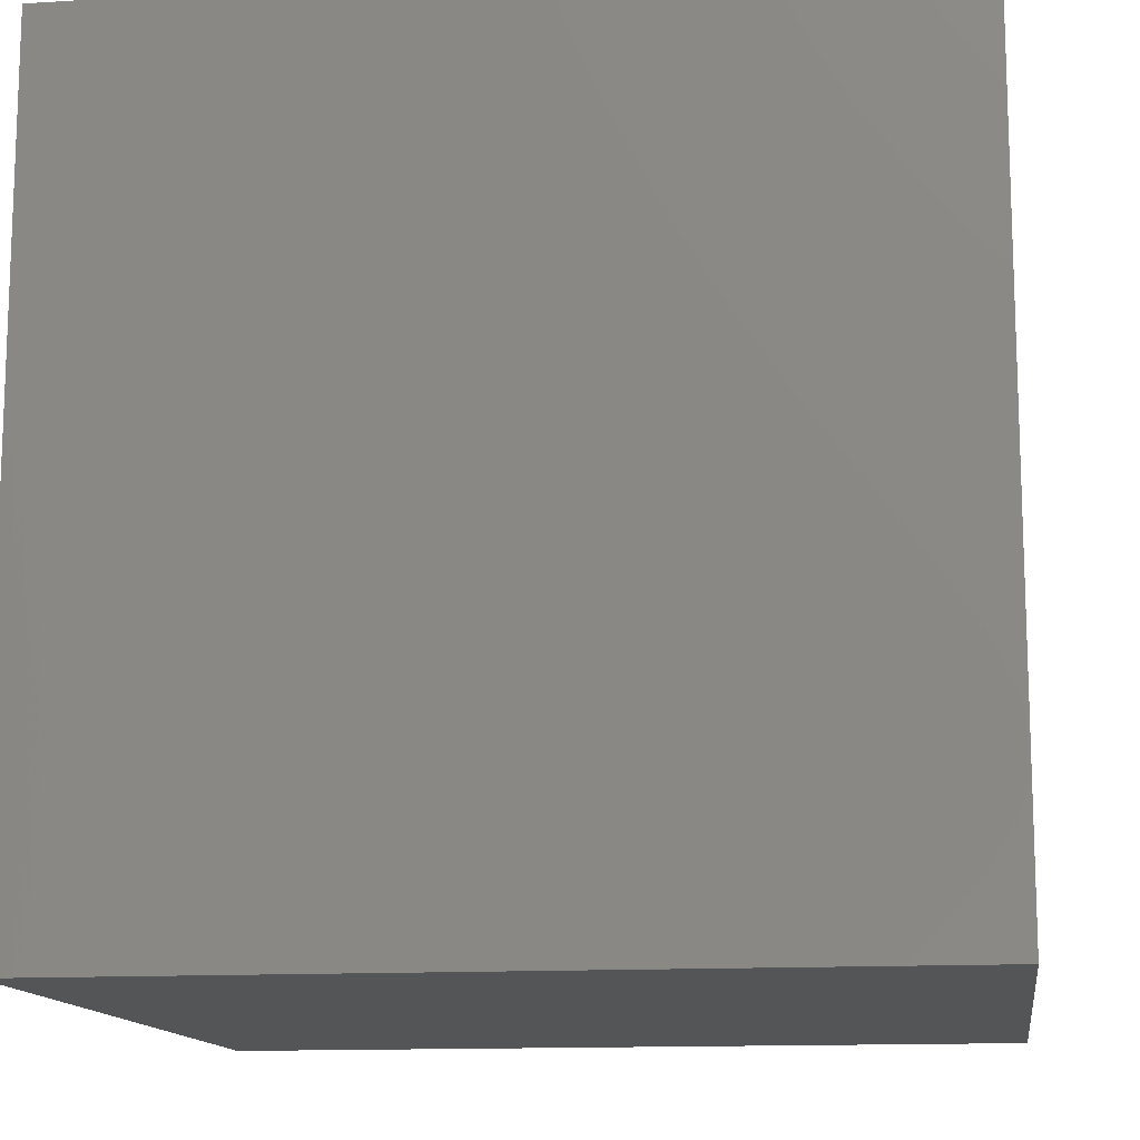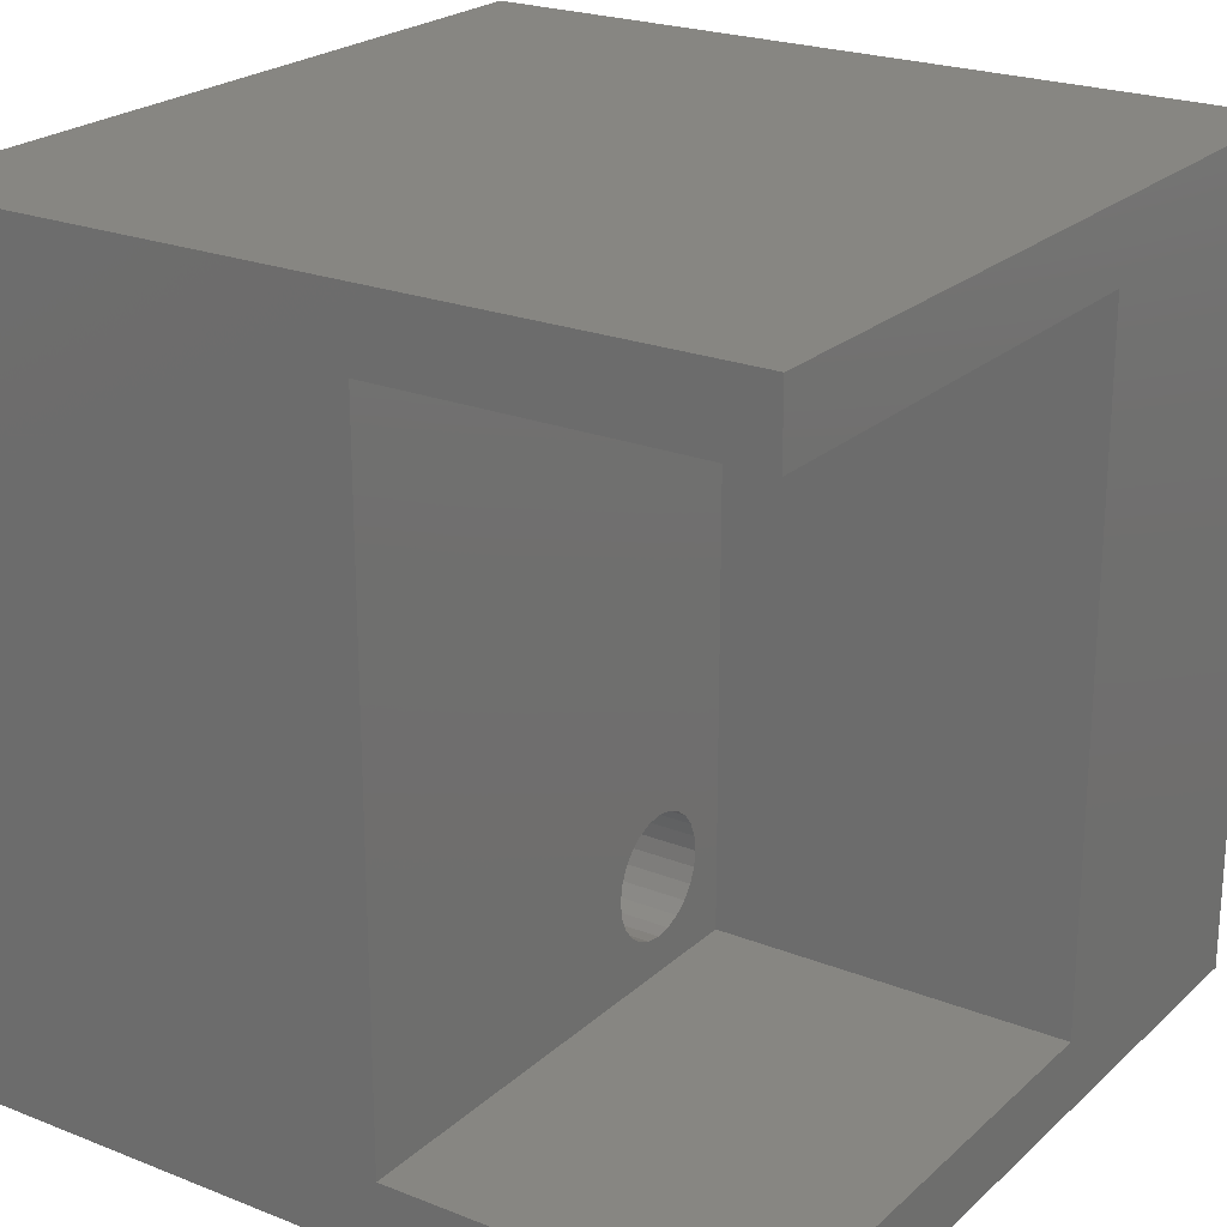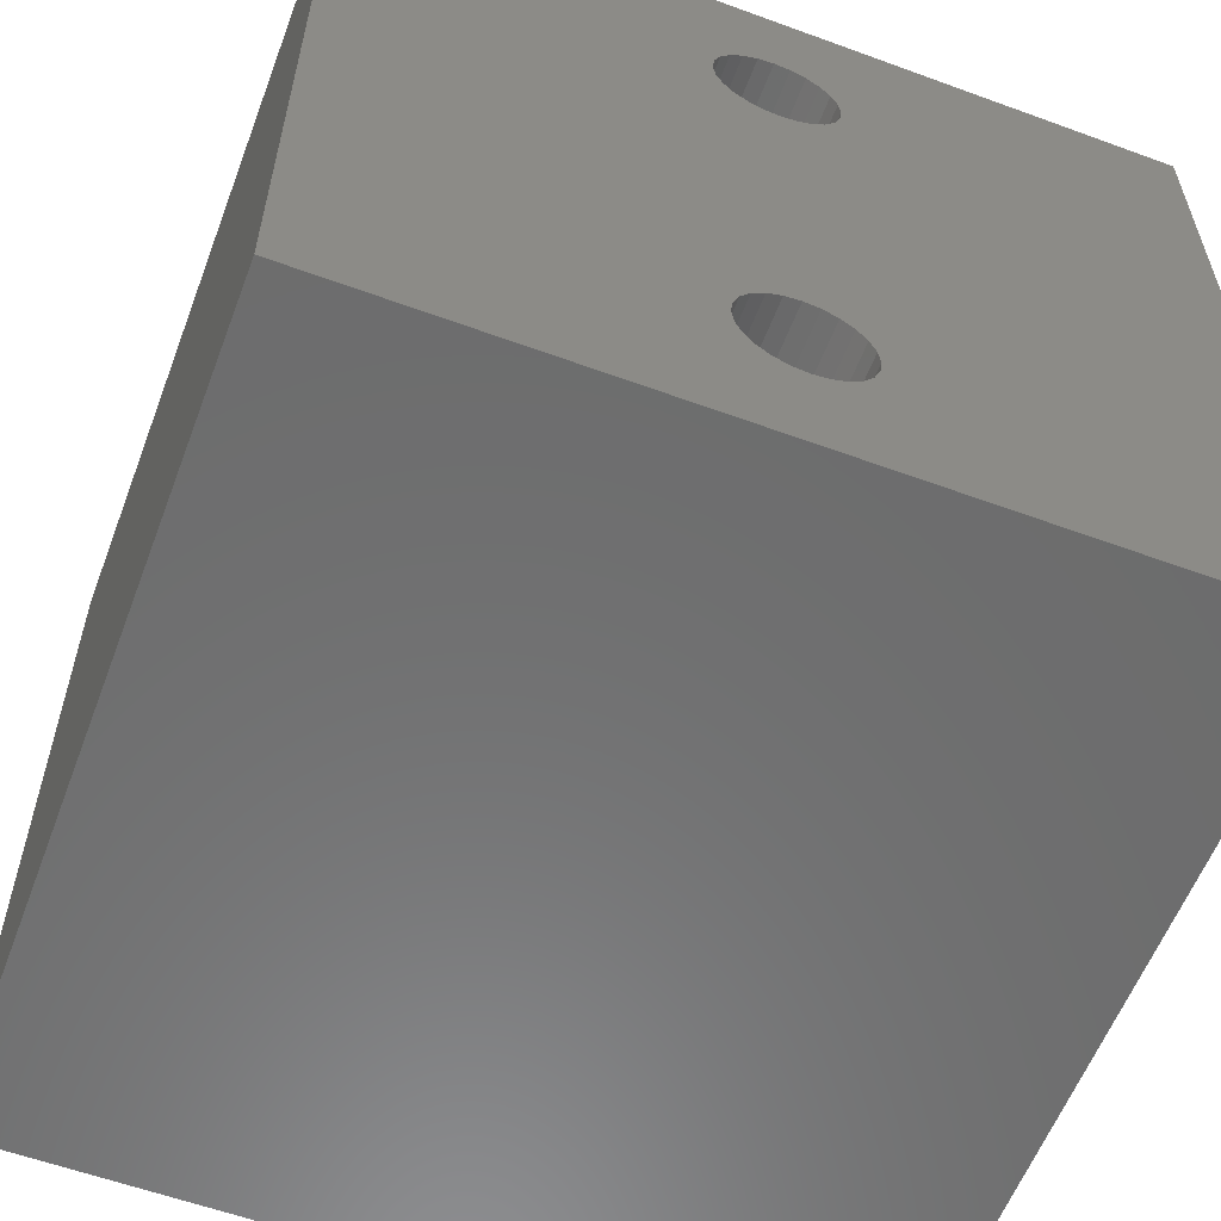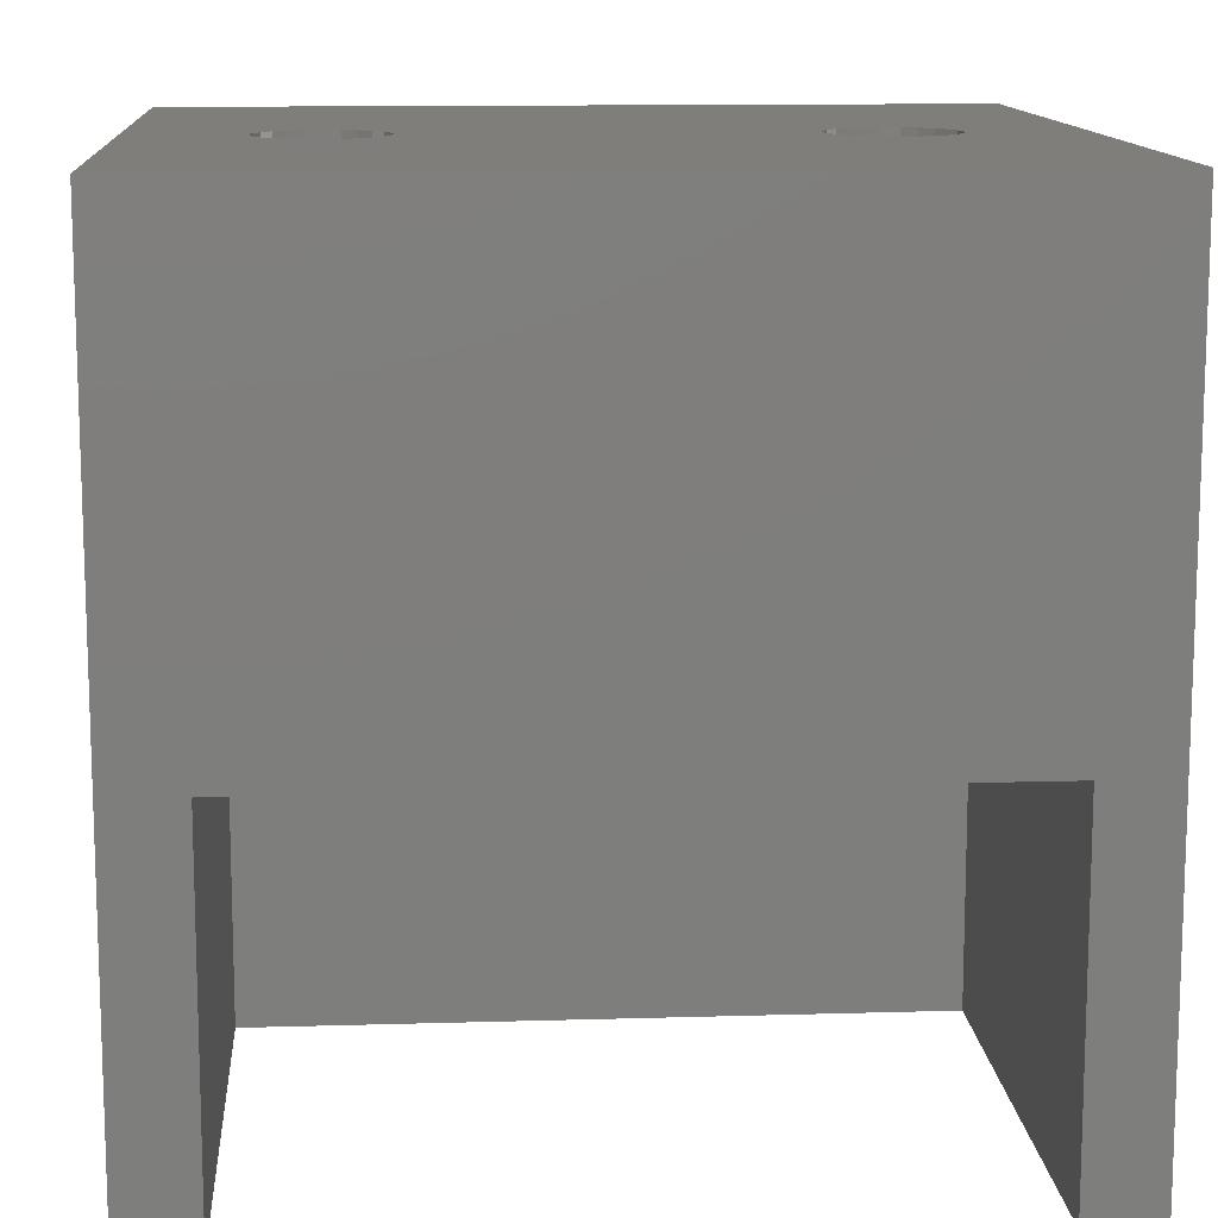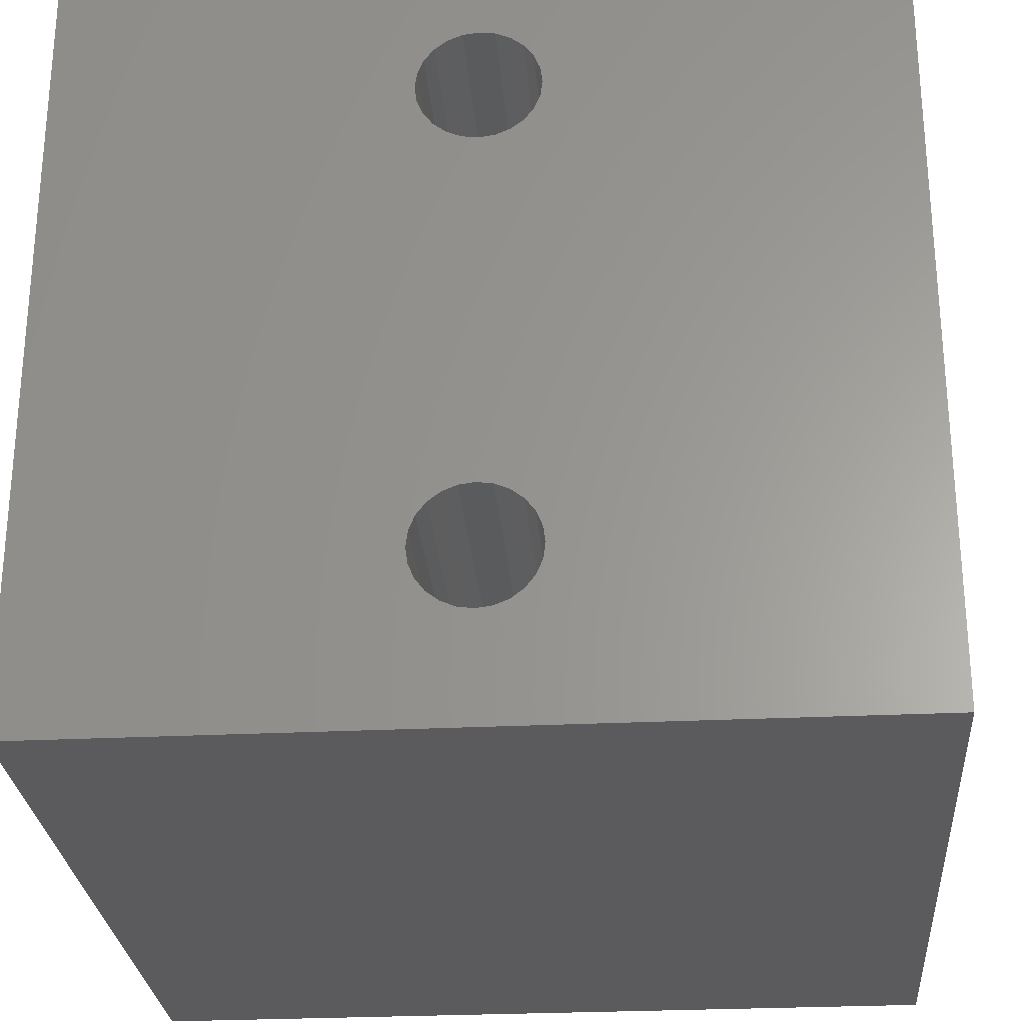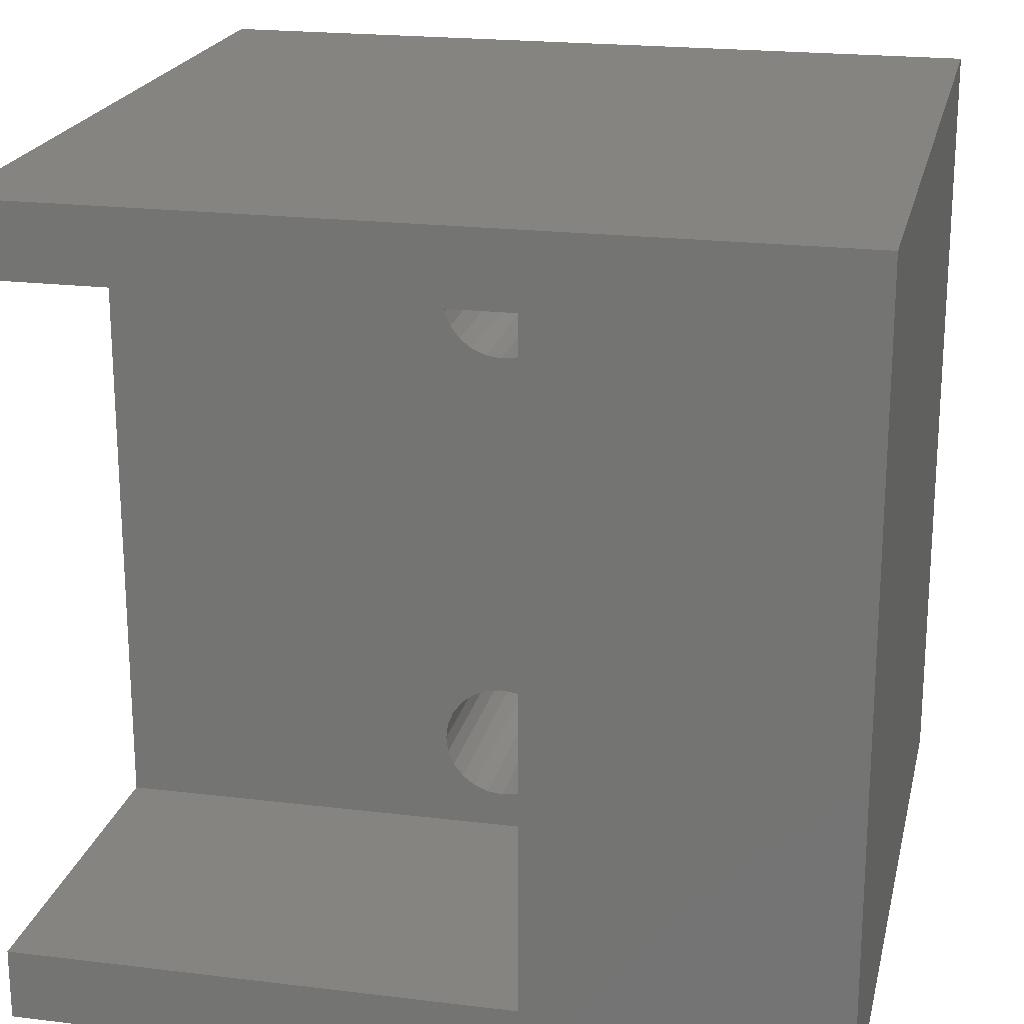
<metadata>
{"format":"stl","ext":"stl","renderer":"f3d","projection":"perspective","resolution":1024,"background":"white","views":[{"elev":-13.2,"azim":-82.0,"up":"+Y"},{"elev":22.9,"azim":124.0,"up":"+Y"},{"elev":-58.7,"azim":-20.7,"up":"+Y"},{"elev":12.3,"azim":86.0,"up":"+Z"},{"elev":-27.2,"azim":4.4,"up":"+Y"},{"elev":20.7,"azim":-167.5,"up":"+Y"}]}
</metadata>
<code>
# stl→obj: 112 verts, 228 faces
v 1.25 5 -10
v 1.207 5.324 -0.5
v 1.207 5.324 -10
v 1.25 5 -0.5
v -0.3235 6.207 -10
v 0 6.25 -0.5
v -0.3235 6.207 -0.5
v 0 6.25 -10
v 0.625 6.083 -10
v 0.8839 5.884 -0.5
v 0.625 6.083 -0.5
v 0.8839 5.884 -10
v -1.083 5.625 -0.5
v -0.8839 5.884 -10
v -0.8839 5.884 -0.5
v -1.083 5.625 -10
v 8.5 -7 -10
v 1.083 -4.375 -10
v 8.5 7 -10
v 1.207 4.676 -10
v 1.083 4.375 -10
v 0.8839 -4.116 -10
v 0.8839 4.116 -10
v 0.625 -3.917 -10
v 0.625 3.917 -10
v 0.3235 -3.793 -10
v 0.3235 3.793 -10
v 0 -3.75 -10
v 0 3.75 -10
v -0.3235 -3.793 -10
v -0.3235 3.793 -10
v -0.625 -3.917 -10
v -0.625 3.917 -10
v -0.8839 -4.116 -10
v -0.8839 4.116 -10
v -1.083 -4.375 -10
v -1.083 4.375 -10
v -1.207 -4.676 -10
v -1.207 4.676 -10
v -2 -7 -10
v -1.25 -5 -10
v 1.207 -4.676 -10
v 1.25 -5 -10
v 1.207 -5.324 -10
v 1.083 -5.625 -10
v 0.8839 -5.884 -10
v 0.625 -6.083 -10
v 0.3235 -6.207 -10
v -2 7 -10
v -1.207 -5.324 -10
v -1.083 -5.625 -10
v -0.8839 -5.884 -10
v -0.625 -6.083 -10
v -0.3235 -6.207 -10
v 0 -6.25 -10
v 1.083 5.625 -10
v 0.3235 6.207 -10
v -0.625 6.083 -10
v -1.207 5.324 -10
v -1.25 5 -10
v -0.625 6.083 -0.5
v 1.083 4.375 -0.5
v 0.8839 4.116 -0.5
v -0.625 3.917 -0.5
v -0.3235 3.793 -0.5
v 1.083 5.625 -0.5
v 0.3235 6.207 -0.5
v -1.207 5.324 -0.5
v -1.25 5 -0.5
v -1.207 4.676 -0.5
v 1.207 4.676 -0.5
v 0.3235 3.793 -0.5
v 0.625 3.917 -0.5
v 0 3.75 -0.5
v -0.8839 4.116 -0.5
v -1.083 4.375 -0.5
v 1.207 -4.676 -0.5
v 1.25 -5 -0.5
v -1.25 -5 -0.5
v -1.207 -4.676 -0.5
v 0 -3.75 -0.5
v -0.3235 -3.793 -0.5
v 0.8839 -4.116 -0.5
v 0.625 -3.917 -0.5
v 0.3235 -3.793 -0.5
v -0.625 -3.917 -0.5
v -0.8839 -4.116 -0.5
v -1.207 -5.324 -0.5
v 1.083 -4.375 -0.5
v -1.083 -4.375 -0.5
v 1.207 -5.324 -0.5
v 0 -6.25 -0.5
v 0.3235 -6.207 -0.5
v -0.8839 -5.884 -0.5
v -0.625 -6.083 -0.5
v -0.3235 -6.207 -0.5
v -1.083 -5.625 -0.5
v 1.083 -5.625 -0.5
v 0.8839 -5.884 -0.5
v 0.625 -6.083 -0.5
v -8.5 -8.5 -17.5
v -8.5 8.5 -0.5
v -8.5 8.5 -17.5
v -8.5 -8.5 -0.5
v 8.5 8.5 -0.5
v 8.5 -8.5 -0.5
v 8.5 8.5 -17.5
v 8.5 -8.5 -17.5
v 8.5 -7 -17.5
v 8.5 7 -17.5
v -2 -7 -17.5
v -2 7 -17.5
f 1 2 3
f 2 1 4
f 5 6 7
f 6 5 8
f 9 10 11
f 10 9 12
f 13 14 15
f 14 13 16
f 17 18 19
f 19 20 1
f 21 19 18
f 19 21 20
f 22 21 18
f 22 23 21
f 24 23 22
f 24 25 23
f 26 25 24
f 26 27 25
f 28 27 26
f 28 29 27
f 30 29 28
f 30 31 29
f 32 31 30
f 32 33 31
f 34 33 32
f 34 35 33
f 36 35 34
f 36 37 35
f 38 37 36
f 38 39 37
f 40 38 41
f 38 40 39
f 42 17 43
f 17 44 43
f 17 45 44
f 17 46 45
f 17 47 46
f 17 48 47
f 40 48 17
f 49 39 40
f 50 40 41
f 51 40 50
f 52 40 51
f 53 40 52
f 54 40 53
f 55 40 54
f 48 40 55
f 18 17 42
f 3 19 1
f 56 19 3
f 12 19 56
f 9 19 12
f 57 19 9
f 49 57 8
f 57 49 19
f 5 49 8
f 58 49 5
f 14 49 58
f 16 49 14
f 59 49 16
f 60 49 59
f 39 49 60
f 14 61 15
f 61 14 58
f 23 62 21
f 62 23 63
f 31 64 65
f 64 31 33
f 56 10 12
f 10 56 66
f 3 66 56
f 66 3 2
f 8 67 6
f 67 8 57
f 57 11 67
f 11 57 9
f 68 16 13
f 16 68 59
f 69 59 68
f 59 69 60
f 70 60 69
f 60 70 39
f 58 7 61
f 7 58 5
f 20 4 1
f 4 20 71
f 25 72 73
f 72 25 27
f 29 65 74
f 65 29 31
f 33 75 64
f 75 33 35
f 76 39 70
f 39 76 37
f 21 71 20
f 71 21 62
f 23 73 63
f 73 23 25
f 27 74 72
f 74 27 29
f 75 37 76
f 37 75 35
f 43 77 42
f 77 43 78
f 79 38 80
f 38 79 41
f 30 81 82
f 81 30 28
f 24 83 84
f 83 24 22
f 26 84 85
f 84 26 24
f 34 86 87
f 86 34 32
f 32 82 86
f 82 32 30
f 88 41 79
f 41 88 50
f 18 83 22
f 83 18 89
f 42 89 18
f 89 42 77
f 28 85 81
f 85 28 26
f 90 34 87
f 34 90 36
f 80 36 90
f 36 80 38
f 44 78 43
f 78 44 91
f 48 92 93
f 92 48 55
f 53 94 95
f 94 53 52
f 55 96 92
f 96 55 54
f 97 50 88
f 50 97 51
f 46 98 45
f 98 46 99
f 47 93 100
f 93 47 48
f 54 95 96
f 95 54 53
f 94 51 97
f 51 94 52
f 45 91 44
f 91 45 98
f 46 100 99
f 100 46 47
f 101 102 103
f 102 101 104
f 105 62 106
f 106 77 78
f 89 106 62
f 106 89 77
f 63 89 62
f 63 83 89
f 73 83 63
f 73 84 83
f 72 84 73
f 72 85 84
f 74 85 72
f 74 81 85
f 65 81 74
f 65 82 81
f 65 86 82
f 64 86 65
f 75 86 64
f 75 87 86
f 76 87 75
f 76 90 87
f 102 76 70
f 76 102 90
f 102 70 69
f 104 90 102
f 71 105 4
f 105 2 4
f 105 66 2
f 105 10 66
f 105 11 10
f 105 67 11
f 105 6 67
f 102 6 105
f 90 104 80
f 68 102 69
f 13 102 68
f 15 102 13
f 61 102 15
f 7 102 61
f 6 102 7
f 62 105 71
f 91 106 78
f 98 106 91
f 99 106 98
f 100 106 99
f 93 106 100
f 92 106 93
f 104 92 96
f 80 104 79
f 79 104 88
f 92 104 106
f 95 104 96
f 94 104 95
f 97 104 94
f 88 104 97
f 105 19 107
f 105 17 19
f 106 17 105
f 108 17 106
f 17 108 109
f 107 19 110
f 107 102 105
f 102 107 103
f 108 111 109
f 111 101 112
f 101 111 108
f 112 107 110
f 112 103 107
f 103 112 101
f 101 106 104
f 106 101 108
f 40 112 49
f 112 40 111
f 112 19 49
f 19 112 110
f 109 40 17
f 40 109 111

</code>
